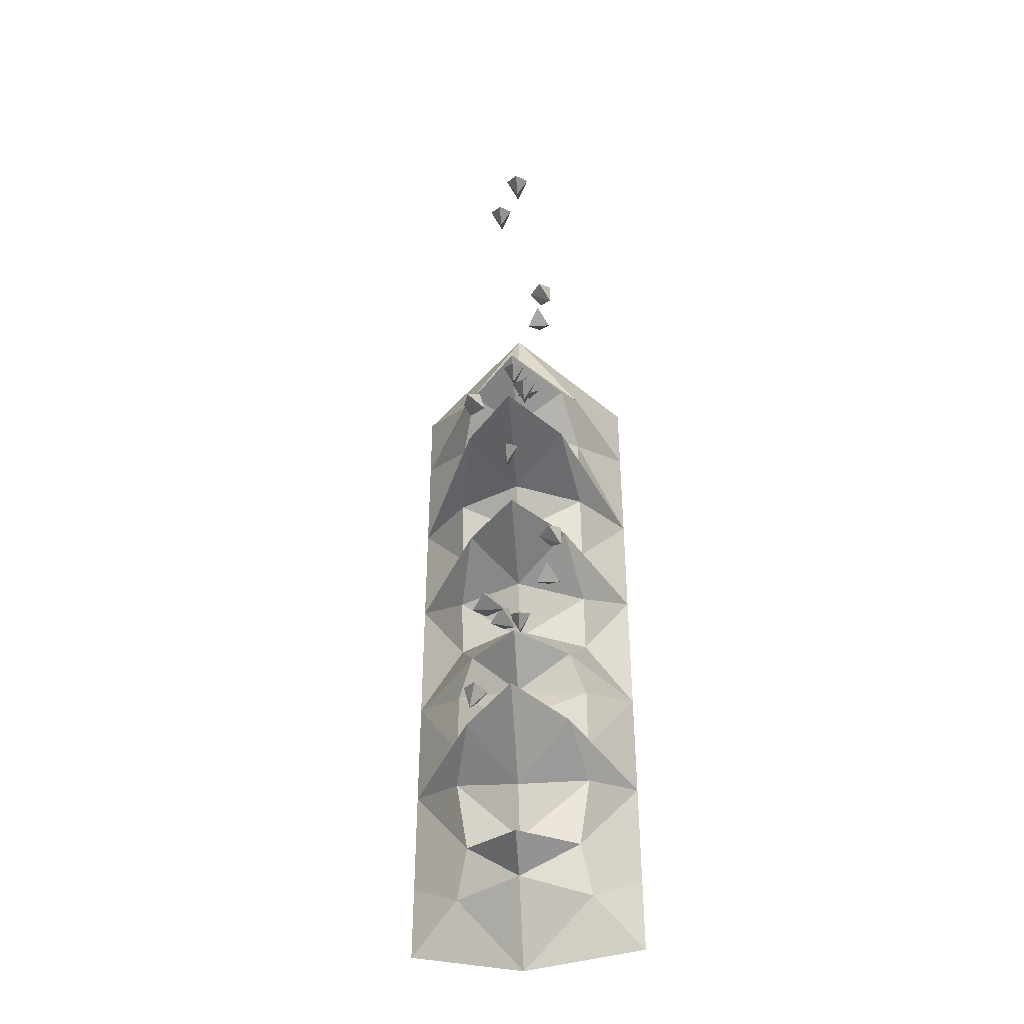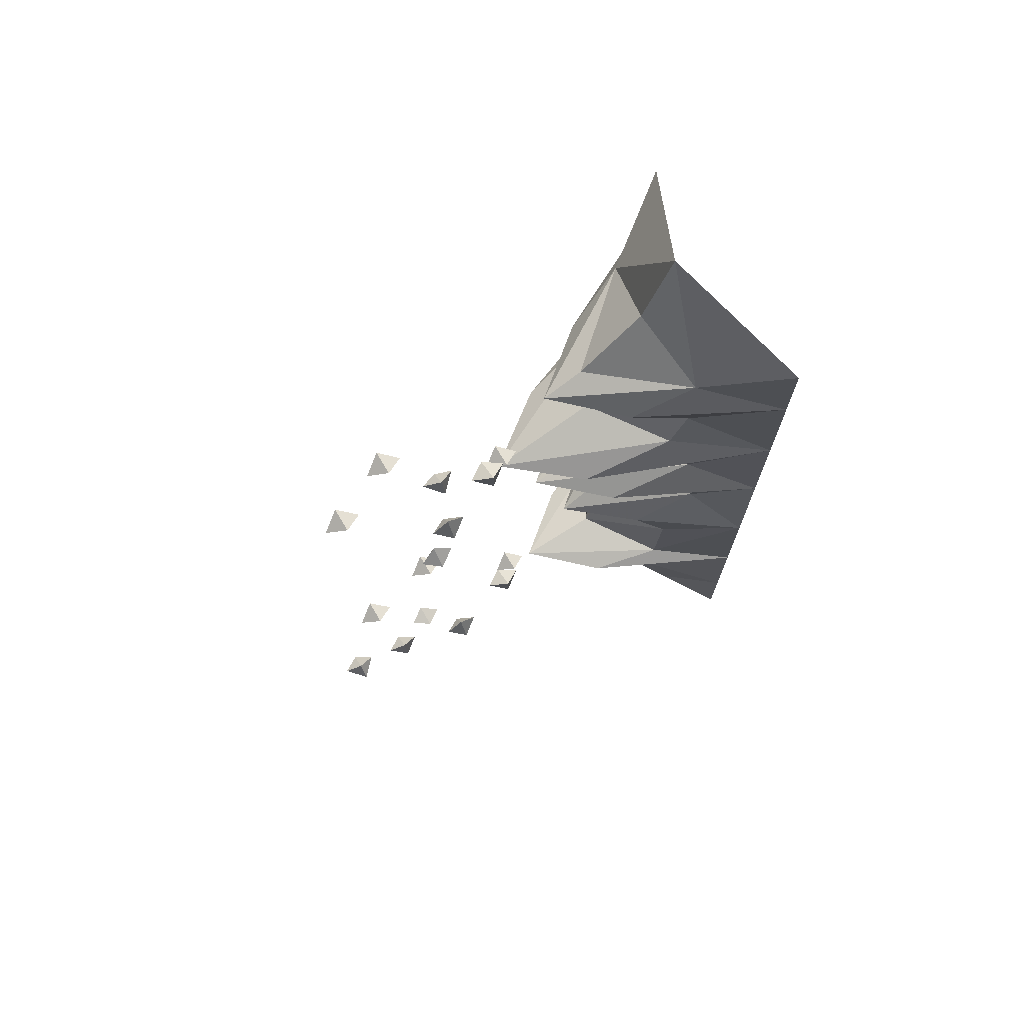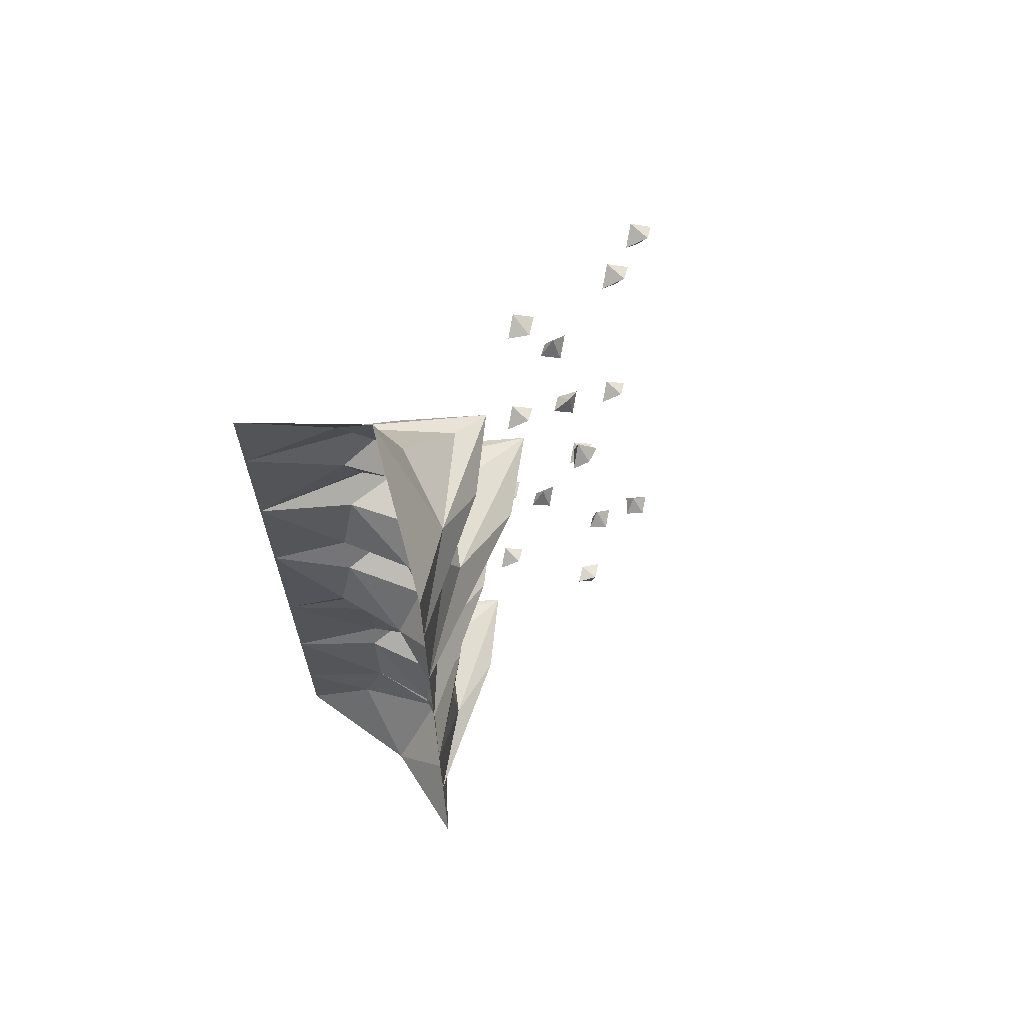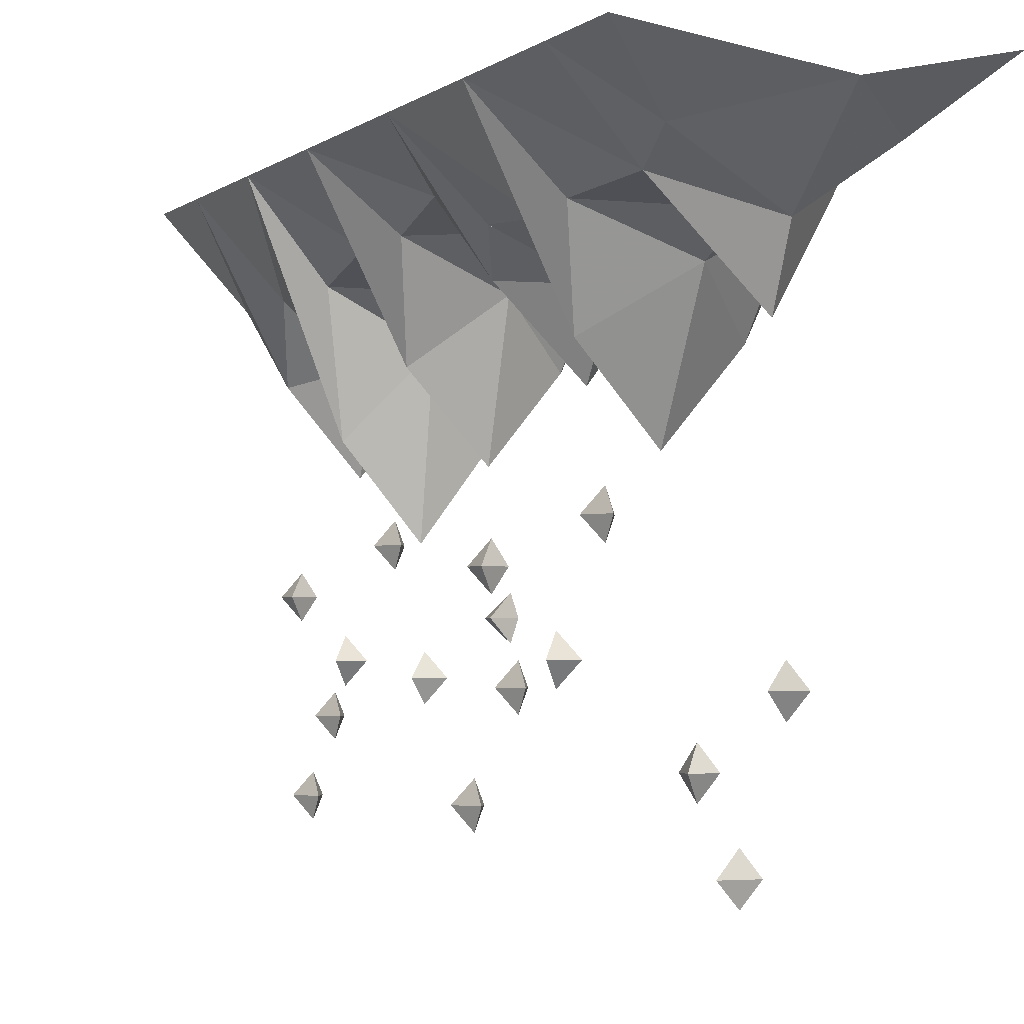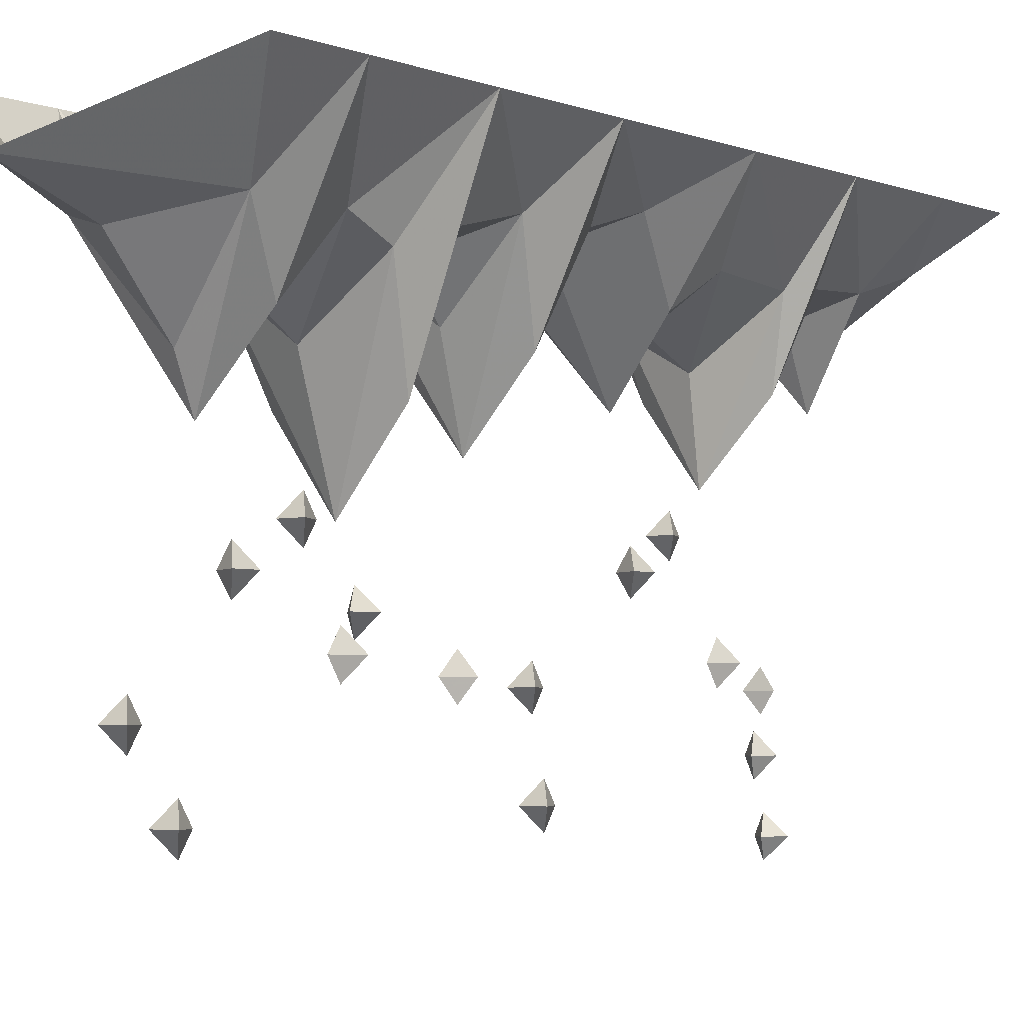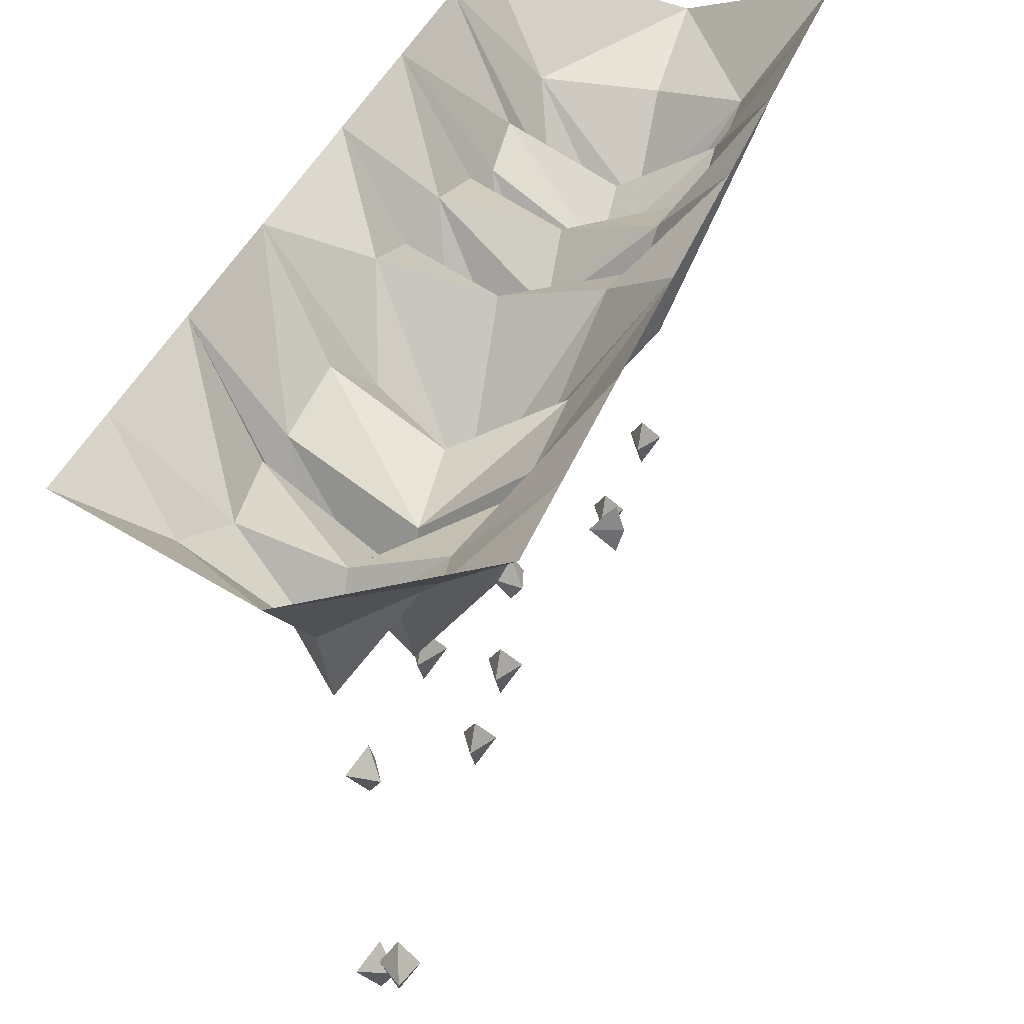
<metadata>
{"format":"obj","ext":"obj","renderer":"f3d","projection":"perspective","resolution":1024,"background":"white","views":[{"elev":-41.1,"azim":4.2,"up":"+Z"},{"elev":72.1,"azim":59.4,"up":"+Z"},{"elev":65.7,"azim":-134.4,"up":"+Z"},{"elev":-2.8,"azim":156.9,"up":"+Y"},{"elev":-3.7,"azim":38.4,"up":"+Y"},{"elev":31.1,"azim":-163.8,"up":"+Y"}]}
</metadata>
<code>
v -1.102 -0.3359 0.5469
v -1.266 -0.25 0.4297
v -1.195 -0.3516 0.375
v -1.102 -0.375 0.4297
v -1 -0.3516 0.375
v -0.9297 -0.25 0.4297
v -0.9297 -0.25 0.3203
v -1.023 -0.4297 0.3203
v -1 -0.3516 0.2656
v -0.9297 -0.25 0.1641
v -1 -0.375 0.2109
v -1.023 -0.4922 0.1641
v -1 -0.3516 0.1406
v -1 -0.3281 0.04688
v -0.9297 -0.25 0
v -1.023 -0.4375 0
v -1 -0.3281 -0.04688
v -1 -0.3047 -0.125
v -0.9297 -0.25 -0.1953
v -1.023 -0.3828 -0.1953
v -1 -0.3438 -0.2422
v -1 -0.3516 -0.3438
v -0.9297 -0.25 -0.3594
v -1.023 -0.4453 -0.3594
v -1 -0.3438 -0.3984
v -1.016 -0.3359 -0.5
v -0.9297 -0.25 -0.5156
v -1 -0.3125 -0.5703
v -0.9297 -0.25 -0.625
v -1.102 -0.2891 -0.6719
v -1.102 -0.375 -0.5703
v -1.195 -0.3125 -0.5703
v -1.266 -0.25 -0.625
v -1.266 -0.25 -0.5156
v -1.18 -0.3359 -0.5
v -1.266 -0.25 -0.3594
v -1.195 -0.3438 -0.3984
v -1.172 -0.4453 -0.3594
v -1.195 -0.3516 -0.3438
v -1.266 -0.25 -0.1953
v -1.195 -0.3438 -0.2422
v -1.172 -0.3828 -0.1953
v -1.195 -0.3047 -0.125
v -1.266 -0.25 0
v -1.195 -0.3281 -0.04688
v -1.172 -0.4375 0
v -1.195 -0.3281 0.04688
v -1.266 -0.25 0.1641
v -1.195 -0.3516 0.1406
v -1.172 -0.4922 0.1641
v -1.195 -0.375 0.2109
v -1.195 -0.3516 0.2656
v -1.266 -0.25 0.3203
v -1.172 -0.4297 0.3203
v -1.102 -0.4609 0.3516
v -1.102 -0.5156 0.3281
v -1.102 -0.4062 0.2734
v -1.102 -0.4453 0.2109
v -1.102 -0.5859 0.1641
v -1.102 -0.4062 0.1328
v -1.102 -0.3594 0.07812
v -1.102 -0.4141 0.03125
v -1.102 -0.5234 0
v -1.102 -0.375 -0.04688
v -1.102 -0.3281 -0.1172
v -1.102 -0.4688 -0.2109
v -1.102 -0.3906 -0.2656
v -1.102 -0.4219 -0.3359
v -1.102 -0.5312 -0.3516
v -1.102 -0.3906 -0.4297
v -1.102 -0.3594 -0.5
v -1.102 -0.4453 -0.5391
v -1.148 -0.7188 -0.4922
v -1.141 -0.7188 -0.5234
v -1.133 -0.7422 -0.5
v -1.117 -0.7188 -0.5
v -1.133 -0.6953 -0.5
v -1.109 -0.7812 -0.4375
v -1.094 -0.8047 -0.4297
v -1.086 -0.7812 -0.4141
v -1.094 -0.7578 -0.4297
v -1.078 -0.7812 -0.4453
v -1.07 -0.7109 0.07031
v -1.078 -0.7109 0.03906
v -1.062 -0.7344 0.05469
v -1.047 -0.7109 0.04688
v -1.062 -0.6875 0.05469
v -1.164 -0.6562 0.07812
v -1.156 -0.6797 0.07812
v -1.141 -0.6562 0.1016
v -1.156 -0.6328 0.07812
v -1.133 -0.6562 0.07031
v -1.125 -0.8594 -0.4766
v -1.109 -0.8828 -0.4688
v -1.102 -0.8594 -0.4531
v -1.109 -0.8359 -0.4688
v -1.086 -0.8594 -0.4766
v -1.062 -0.6953 0.2031
v -1.031 -0.6953 0.2031
v -1.047 -0.7188 0.2188
v -1.047 -0.6953 0.2344
v -1.047 -0.6719 0.2188
v -1.102 -0.75 0.3828
v -1.102 -0.7734 0.3984
v -1.117 -0.75 0.4141
v -1.102 -0.7266 0.3984
v -1.086 -0.75 0.4141
v -1.062 -0.6328 0.3438
v -1.031 -0.6328 0.3281
v -1.047 -0.6562 0.3438
v -1.031 -0.6328 0.3594
v -1.047 -0.6094 0.3438
v -1.094 -0.5859 0.1953
v -1.094 -0.6094 0.2109
v -1.109 -0.5859 0.2266
v -1.094 -0.5625 0.2109
v -1.078 -0.5859 0.2266
v -1.07 -0.8281 0.3594
v -1.07 -0.8516 0.375
v -1.086 -0.8281 0.3906
v -1.07 -0.8047 0.375
v -1.055 -0.8281 0.3906
v -1.055 -0.6953 -0.3047
v -1.023 -0.6953 -0.3047
v -1.039 -0.7188 -0.2891
v -1.039 -0.6953 -0.2734
v -1.039 -0.6719 -0.2891
v -1.094 -0.7188 -0.1016
v -1.094 -0.7422 -0.08594
v -1.109 -0.7188 -0.07031
v -1.094 -0.6953 -0.08594
v -1.078 -0.7188 -0.07031
v -1.055 -0.6172 -0.1562
v -1.023 -0.6172 -0.1719
v -1.039 -0.6406 -0.1562
v -1.023 -0.6172 -0.1406
v -1.039 -0.5938 -0.1562
v -1.086 -0.5781 -0.2969
v -1.086 -0.6016 -0.2812
v -1.102 -0.5781 -0.2656
v -1.086 -0.5547 -0.2812
v -1.07 -0.5781 -0.2656
v -1.062 -0.8203 -0.07812
v -1.062 -0.8438 -0.0625
v -1.078 -0.8203 -0.04688
v -1.062 -0.7969 -0.0625
v -1.047 -0.8203 -0.04688
f 1 2 3
f 1 3 4
f 1 4 5
f 1 5 6
f 29 28 30
f 30 28 31
f 30 31 32
f 30 32 33
f 3 55 4
f 4 55 5
f 5 55 56
f 5 56 8
f 8 56 57
f 8 57 9
f 9 57 58
f 9 58 11
f 11 58 59
f 11 59 12
f 12 59 60
f 12 60 13
f 13 60 61
f 13 61 14
f 14 61 62
f 14 62 63
f 14 63 16
f 16 63 64
f 16 64 17
f 17 64 65
f 17 65 18
f 18 65 66
f 18 66 20
f 20 66 67
f 20 67 21
f 21 67 68
f 21 68 22
f 22 68 69
f 22 69 24
f 24 69 70
f 24 70 25
f 25 70 71
f 25 71 26
f 26 71 72
f 26 72 31
f 26 31 28
f 3 54 56
f 3 56 55
f 54 52 57
f 54 57 56
f 52 51 58
f 52 58 57
f 51 50 59
f 51 59 58
f 50 49 60
f 50 60 59
f 49 47 61
f 49 61 60
f 47 62 61
f 62 47 63
f 63 47 46
f 63 46 64
f 64 46 45
f 64 45 65
f 65 45 43
f 65 43 66
f 66 43 42
f 66 42 67
f 67 42 41
f 67 41 68
f 68 41 39
f 68 39 69
f 69 39 38
f 69 38 70
f 70 38 37
f 70 37 71
f 71 37 35
f 71 35 72
f 72 35 31
f 31 35 32
f 6 5 7
f 7 5 8
f 7 8 9
f 7 9 10
f 10 9 11
f 10 11 12
f 10 12 13
f 10 13 14
f 10 14 15
f 15 14 16
f 15 16 17
f 15 17 18
f 15 18 19
f 19 18 20
f 19 20 21
f 19 21 22
f 19 22 23
f 23 22 24
f 23 24 25
f 23 25 26
f 23 26 27
f 27 26 28
f 27 28 29
f 33 32 34
f 34 32 35
f 34 35 36
f 36 35 37
f 36 37 38
f 36 38 39
f 36 39 40
f 40 39 41
f 40 41 42
f 40 42 43
f 40 43 44
f 44 43 45
f 44 45 46
f 44 46 47
f 44 47 48
f 48 47 49
f 48 49 50
f 48 50 51
f 48 51 52
f 48 52 53
f 53 52 54
f 53 54 3
f 53 3 2
f 73 74 75
f 73 75 76
f 73 76 77
f 73 77 74
f 74 77 76
f 74 76 75
f 78 79 80
f 78 80 81
f 78 81 82
f 78 82 79
f 79 82 80
f 80 82 81
f 83 84 85
f 83 85 86
f 83 86 87
f 83 87 84
f 84 87 86
f 84 86 85
f 88 89 90
f 88 90 91
f 88 91 92
f 88 92 89
f 89 92 90
f 90 92 91
f 93 94 95
f 93 95 96
f 93 96 97
f 93 97 94
f 94 97 95
f 95 97 96
f 98 99 100
f 98 100 101
f 98 101 102
f 98 102 99
f 99 102 101
f 99 101 100
f 103 104 105
f 103 105 106
f 103 106 107
f 103 107 104
f 104 107 105
f 105 107 106
f 108 109 110
f 108 110 111
f 108 111 112
f 108 112 109
f 109 112 111
f 109 111 110
f 113 114 115
f 113 115 116
f 113 116 117
f 113 117 114
f 114 117 115
f 115 117 116
f 118 119 120
f 118 120 121
f 118 121 122
f 118 122 119
f 119 122 120
f 120 122 121
f 123 124 125
f 123 125 126
f 123 126 127
f 123 127 124
f 124 127 126
f 124 126 125
f 128 129 130
f 128 130 131
f 128 131 132
f 128 132 129
f 129 132 130
f 130 132 131
f 133 134 135
f 133 135 136
f 133 136 137
f 133 137 134
f 134 137 136
f 134 136 135
f 138 139 140
f 138 140 141
f 138 141 142
f 138 142 139
f 139 142 140
f 140 142 141
f 143 144 145
f 143 145 146
f 143 146 147
f 143 147 144
f 144 147 145
f 145 147 146

</code>
